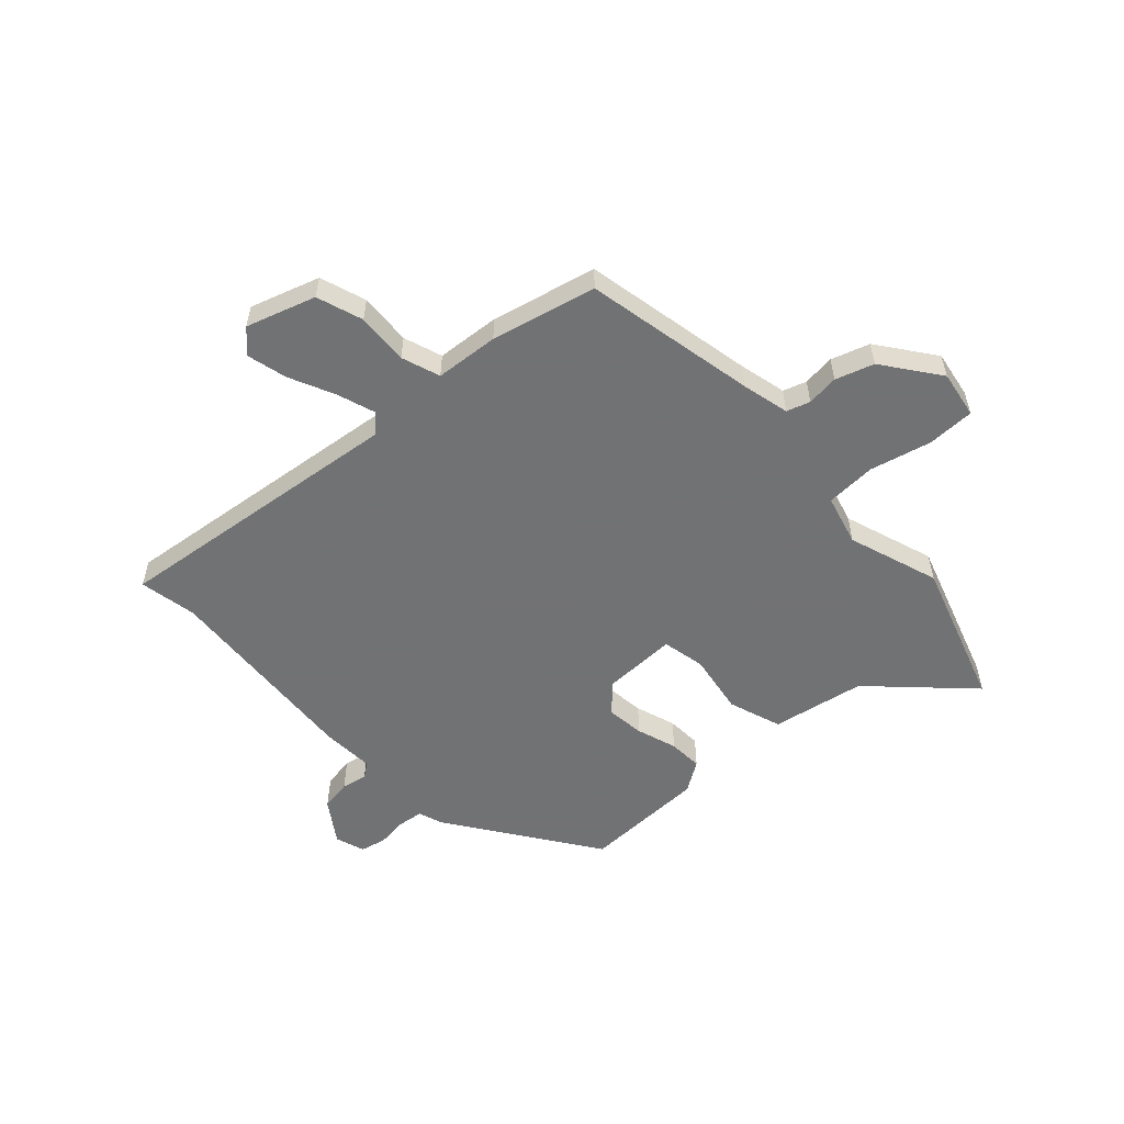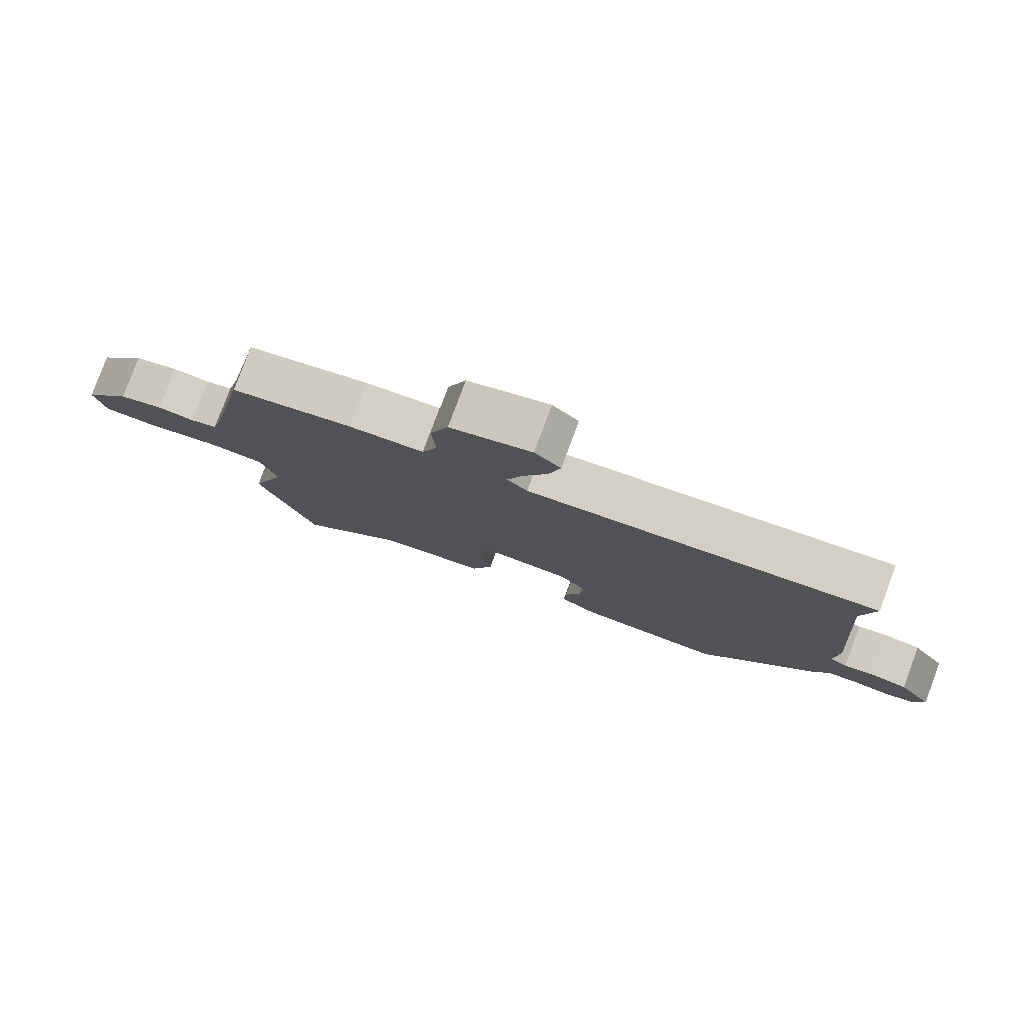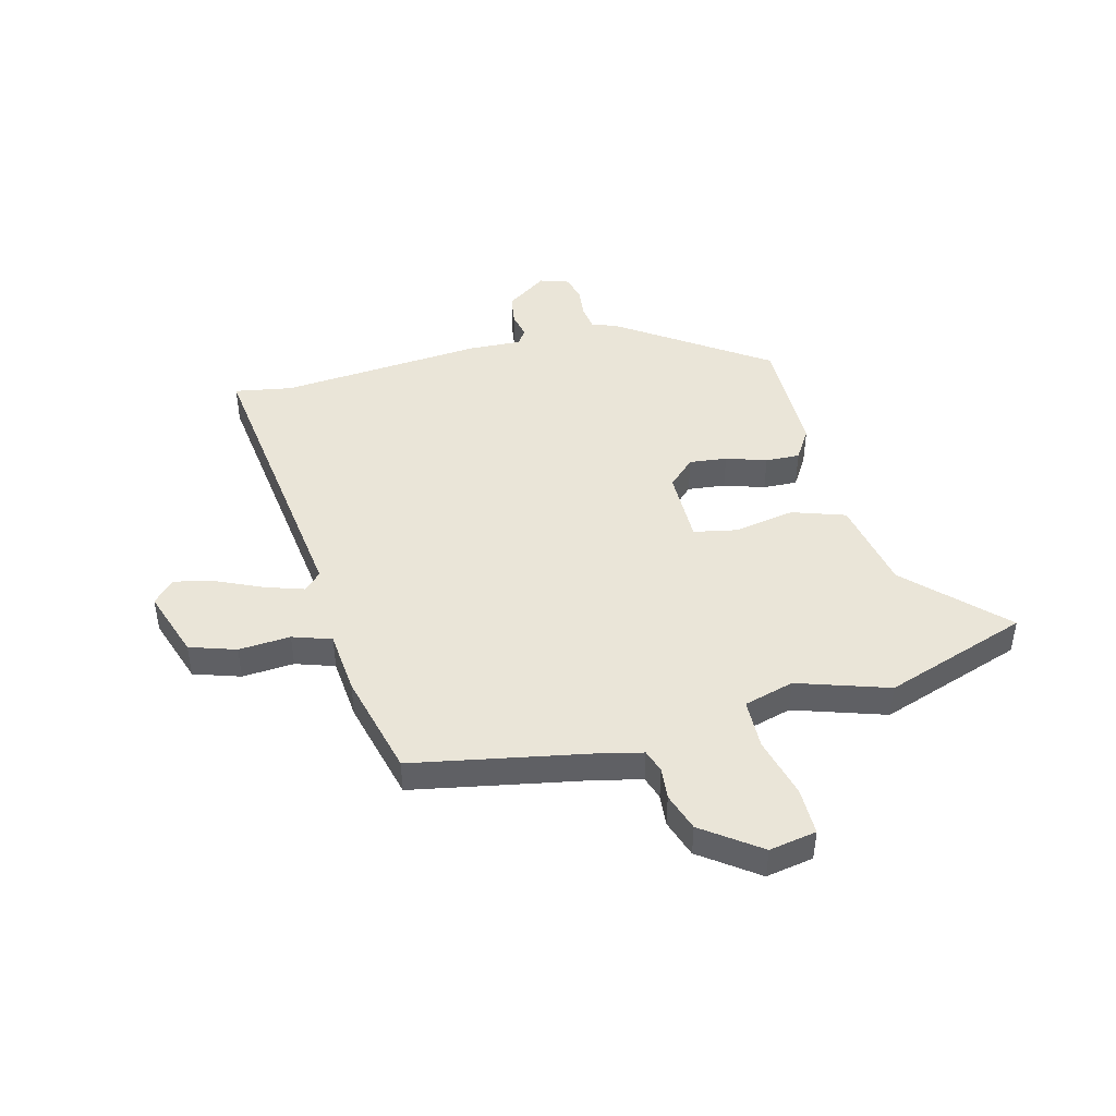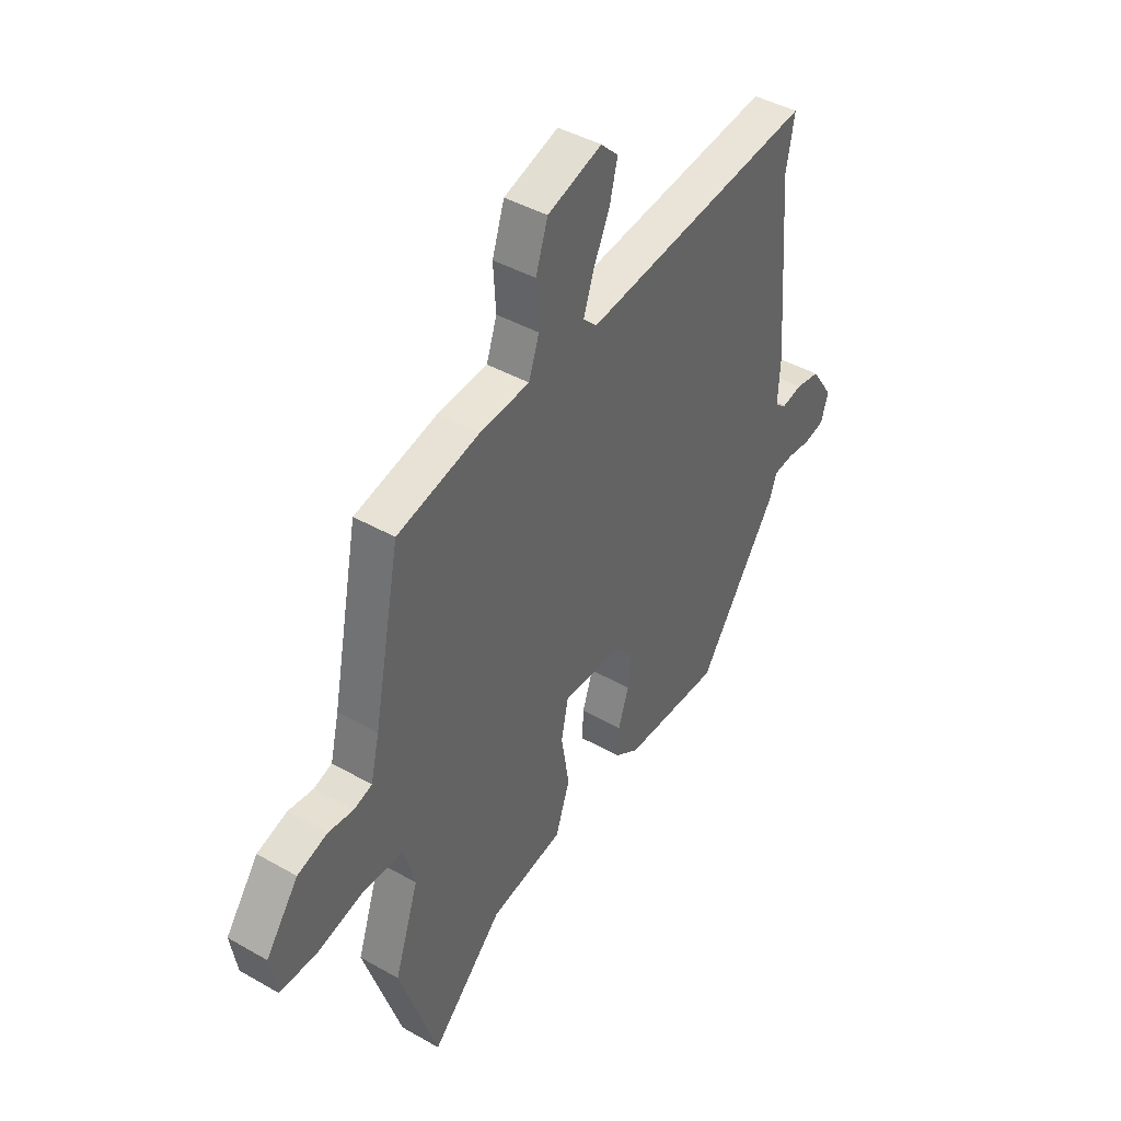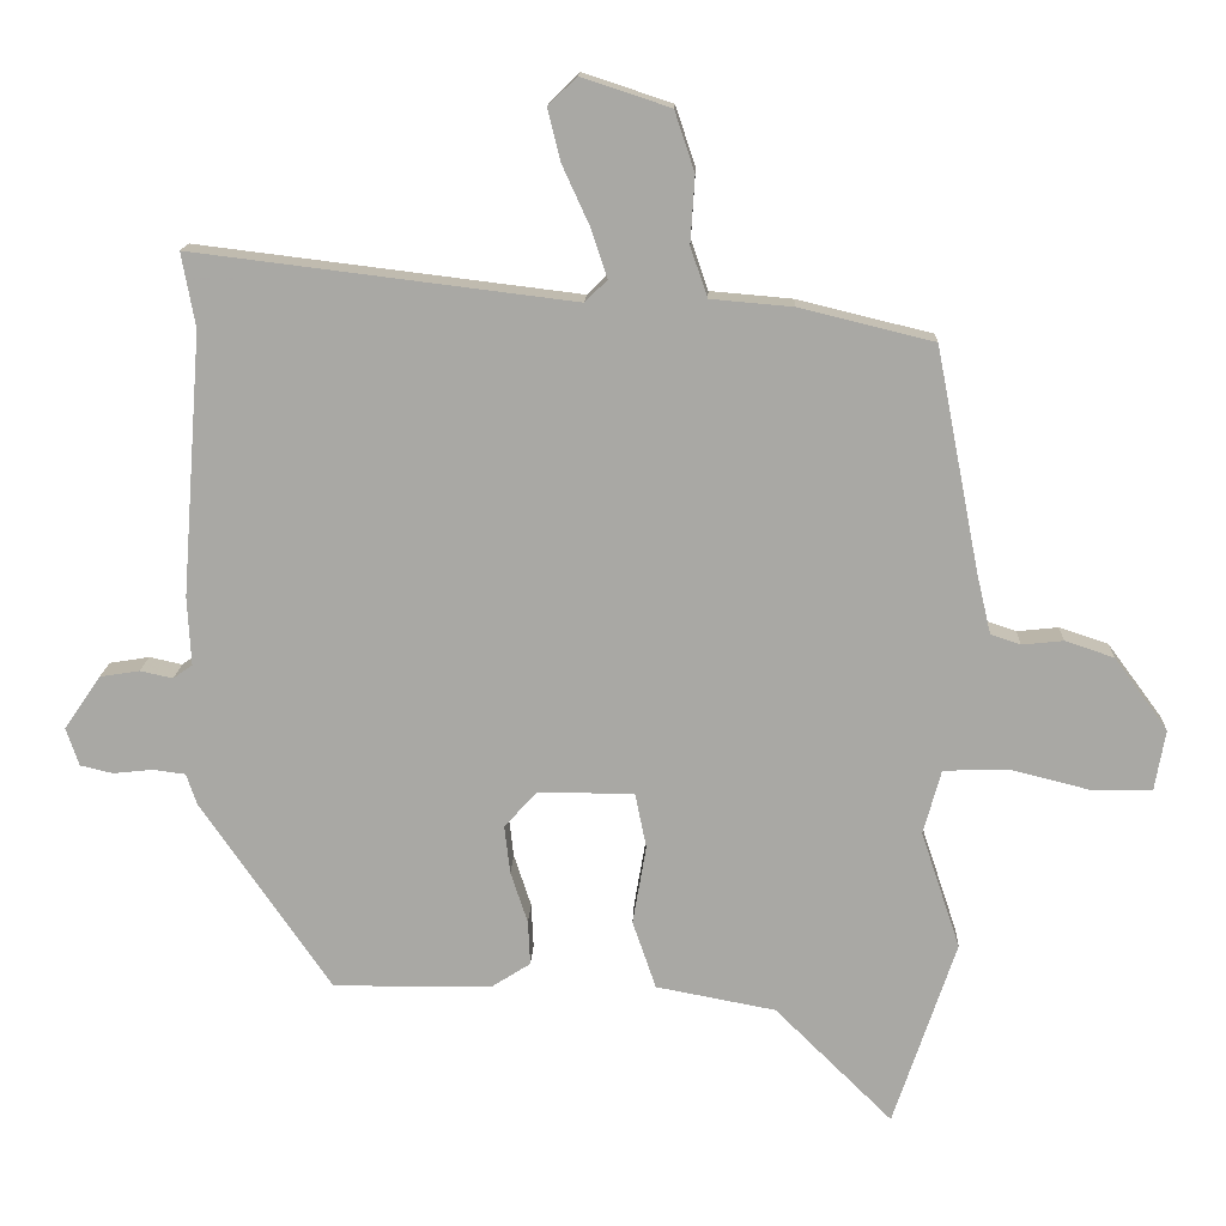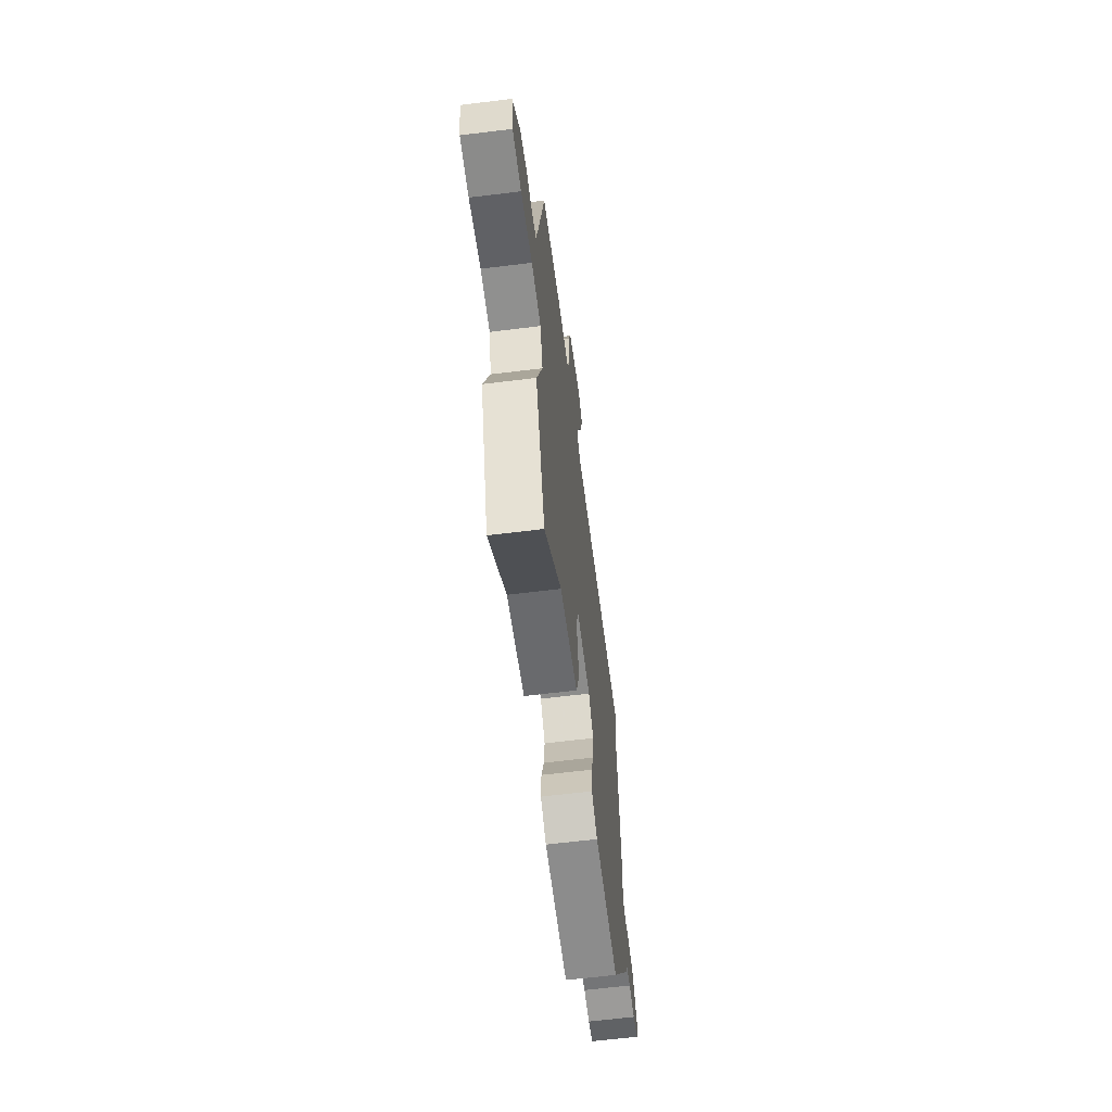
<metadata>
{"format":"obj","ext":"obj","renderer":"f3d","projection":"perspective","resolution":1024,"background":"white","views":[{"elev":-55.6,"azim":43.0,"up":"+Y"},{"elev":79.9,"azim":-159.6,"up":"+Z"},{"elev":45.1,"azim":75.2,"up":"+Y"},{"elev":42.3,"azim":124.4,"up":"+Z"},{"elev":14.8,"azim":2.2,"up":"+Z"},{"elev":-63.7,"azim":97.1,"up":"+Z"}]}
</metadata>
<code>
v -0.336 0.07 -0.456
v -0.519 0.07 -0.19
v -0.534 0.07 -0.146
v -0.58 0.07 -0.14
v -0.635 0.07 -0.146
v -0.681 0.07 -0.135
v -0.699 0.07 -0.082
v -0.648 0.07 -0.007
v -0.592 0.07 0.002
v -0.546 0.07 -0.008
v -0.519 0.07 0.011
v -0.524 0.07 0.107
v -0.496 0.07 0.476
v -0.515 0.07 0.58
v 0.02 0.07 0.514
v 0.051 0.07 0.545
v 0.028 0.07 0.614
v -0.01 0.07 0.697
v -0.028 0.07 0.77
v 0.012 0.07 0.809
v 0.137 0.07 0.768
v 0.165 0.07 0.684
v 0.159 0.07 0.59
v 0.183 0.07 0.52
v 0.298 0.07 0.51
v 0.487 0.07 0.464
v 0.548 0.07 0.151
v 0.568 0.07 0.066
v 0.61 0.07 0.052
v 0.668 0.07 0.058
v 0.737 0.07 0.035
v 0.812 0.07 -0.067
v 0.797 0.07 -0.153
v 0.711 0.07 -0.153
v 0.6 0.07 -0.125
v 0.509 0.07 -0.128
v 0.484 0.07 -0.219
v 0.539 0.07 -0.384
v 0.451 0.07 -0.646
v 0.286 0.07 -0.483
v 0.118 0.07 -0.451
v 0.085 0.07 -0.355
v 0.104 0.07 -0.244
v 0.088 0.07 -0.166
v -0.047 0.07 -0.167
v -0.093 0.07 -0.216
v -0.085 0.07 -0.284
v -0.061 0.07 -0.357
v -0.058 0.07 -0.419
v -0.113 0.07 -0.454
v -0.336 0 -0.456
v -0.519 0 -0.19
v -0.534 0 -0.146
v -0.58 0 -0.14
v -0.635 0 -0.146
v -0.681 0 -0.135
v -0.699 0 -0.082
v -0.648 0 -0.007
v -0.592 0 0.002
v -0.546 0 -0.008
v -0.519 0 0.011
v -0.524 0 0.107
v -0.496 0 0.476
v -0.515 0 0.58
v 0.02 0 0.514
v 0.051 0 0.545
v 0.028 0 0.614
v -0.01 0 0.697
v -0.028 0 0.77
v 0.012 0 0.809
v 0.137 0 0.768
v 0.165 0 0.684
v 0.159 0 0.59
v 0.183 0 0.52
v 0.298 0 0.51
v 0.487 0 0.464
v 0.548 0 0.151
v 0.568 0 0.066
v 0.61 0 0.052
v 0.668 0 0.058
v 0.737 0 0.035
v 0.812 0 -0.067
v 0.797 0 -0.153
v 0.711 0 -0.153
v 0.6 0 -0.125
v 0.509 0 -0.128
v 0.484 0 -0.219
v 0.539 0 -0.384
v 0.451 0 -0.646
v 0.286 0 -0.483
v 0.118 0 -0.451
v 0.085 0 -0.355
v 0.104 0 -0.244
v 0.088 0 -0.166
v -0.047 0 -0.167
v -0.093 0 -0.216
v -0.085 0 -0.284
v -0.061 0 -0.357
v -0.058 0 -0.419
v -0.113 0 -0.454
f 47 48 49 50
f 46 47 50 1
f 45 46 1 2
f 40 41 42 43
f 40 43 44
f 37 38 39 40
f 36 37 40 44
f 32 33 34 35
f 32 35 36
f 29 30 31 32
f 28 29 32 36
f 27 28 36 44
f 24 25 26 27
f 20 21 22 23
f 20 23 24
f 17 18 19 20
f 16 17 20 24
f 15 16 24 27
f 13 14 15 27
f 11 12 13 27
f 7 8 9 10
f 5 6 7 10
f 4 5 10 11
f 3 4 11 27
f 45 2 3 27
f 27 44 45
f 100 99 98 97
f 51 100 97 96
f 52 51 96 95
f 93 92 91 90
f 94 93 90
f 90 89 88 87
f 94 90 87 86
f 85 84 83 82
f 86 85 82
f 82 81 80 79
f 86 82 79 78
f 94 86 78 77
f 77 76 75 74
f 73 72 71 70
f 74 73 70
f 70 69 68 67
f 74 70 67 66
f 77 74 66 65
f 77 65 64 63
f 77 63 62 61
f 60 59 58 57
f 60 57 56 55
f 61 60 55 54
f 77 61 54 53
f 77 53 52 95
f 95 94 77
f 1 51 52 2
f 2 52 53 3
f 3 53 54 4
f 4 54 55 5
f 5 55 56 6
f 6 56 57 7
f 7 57 58 8
f 8 58 59 9
f 9 59 60 10
f 10 60 61 11
f 11 61 62 12
f 12 62 63 13
f 13 63 64 14
f 14 64 65 15
f 15 65 66 16
f 16 66 67 17
f 17 67 68 18
f 18 68 69 19
f 19 69 70 20
f 20 70 71 21
f 21 71 72 22
f 22 72 73 23
f 23 73 74 24
f 24 74 75 25
f 25 75 76 26
f 26 76 77 27
f 27 77 78 28
f 28 78 79 29
f 29 79 80 30
f 30 80 81 31
f 31 81 82 32
f 32 82 83 33
f 33 83 84 34
f 34 84 85 35
f 35 85 86 36
f 36 86 87 37
f 37 87 88 38
f 38 88 89 39
f 39 89 90 40
f 40 90 91 41
f 41 91 92 42
f 42 92 93 43
f 43 93 94 44
f 44 94 95 45
f 45 95 96 46
f 46 96 97 47
f 47 97 98 48
f 48 98 99 49
f 49 99 100 50
f 50 100 51 1

</code>
